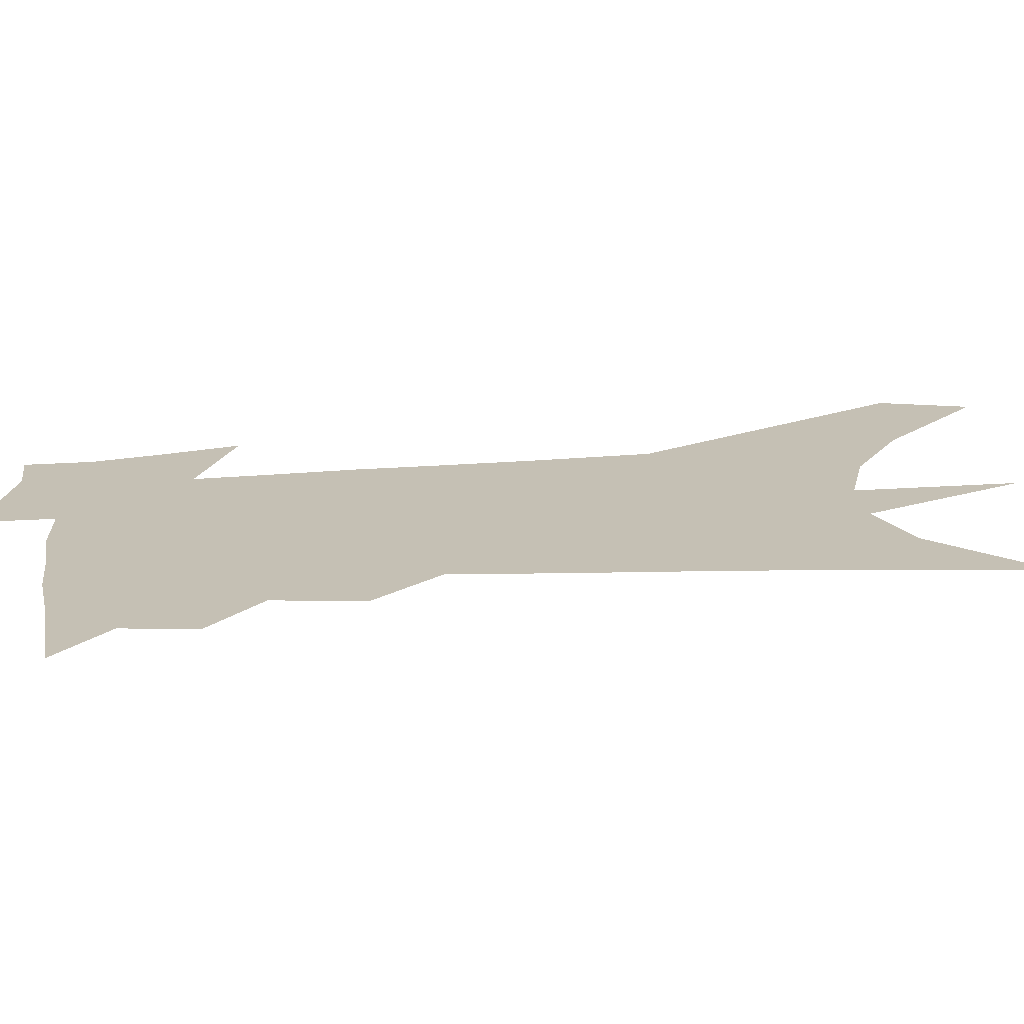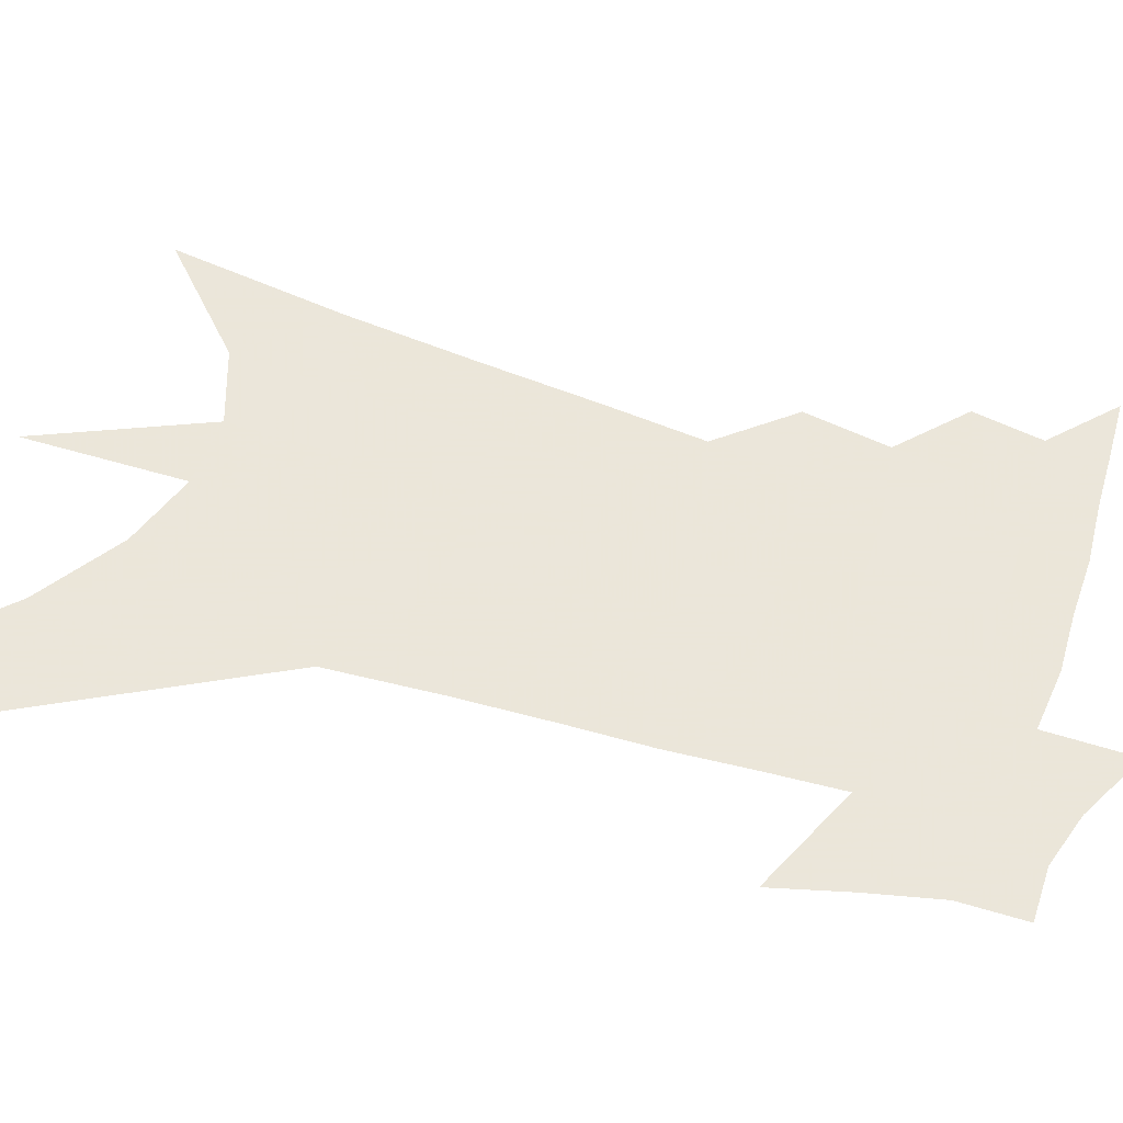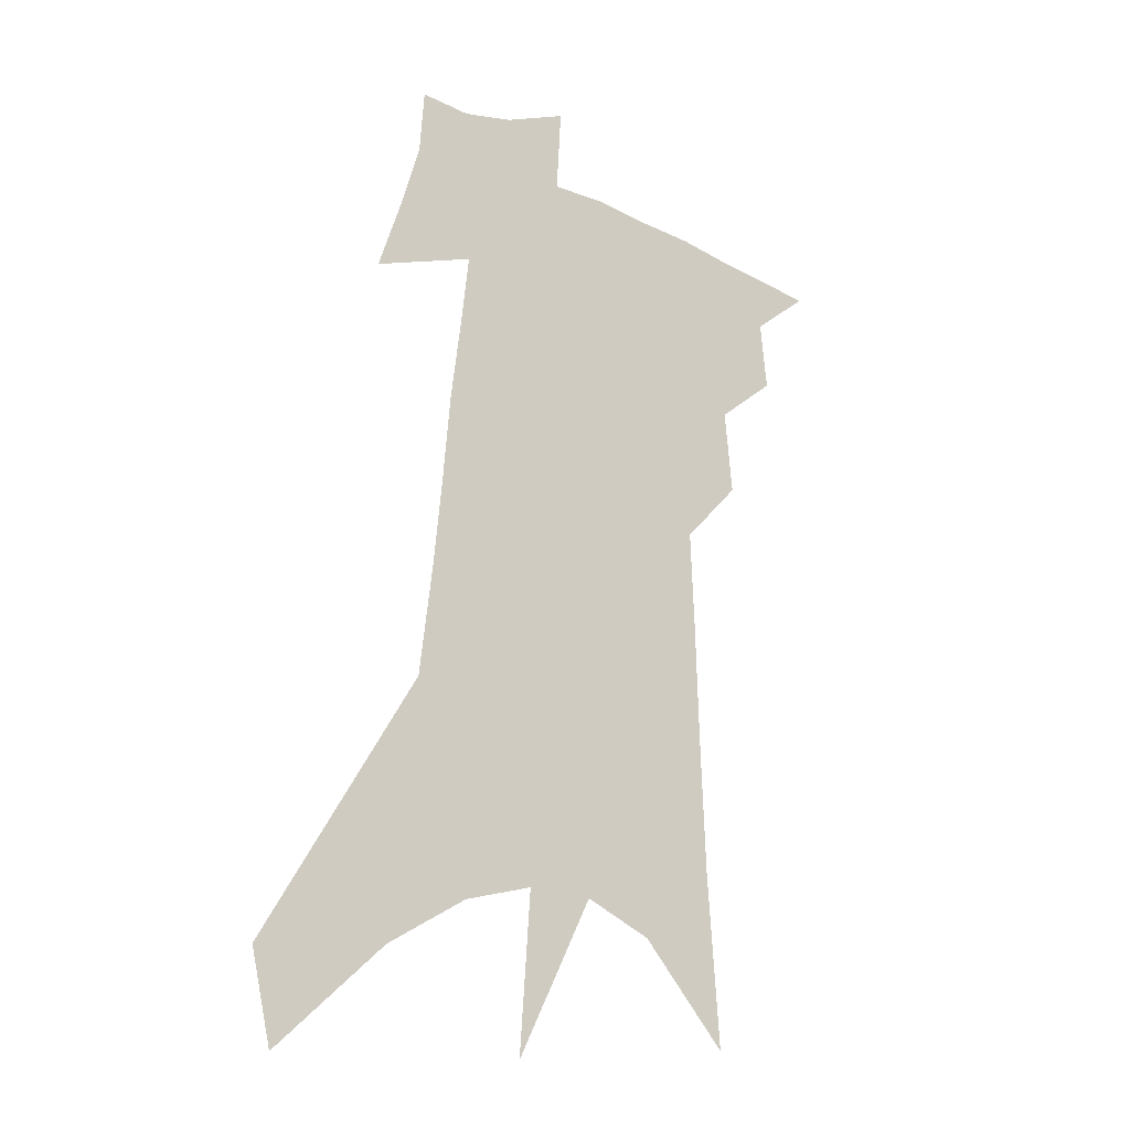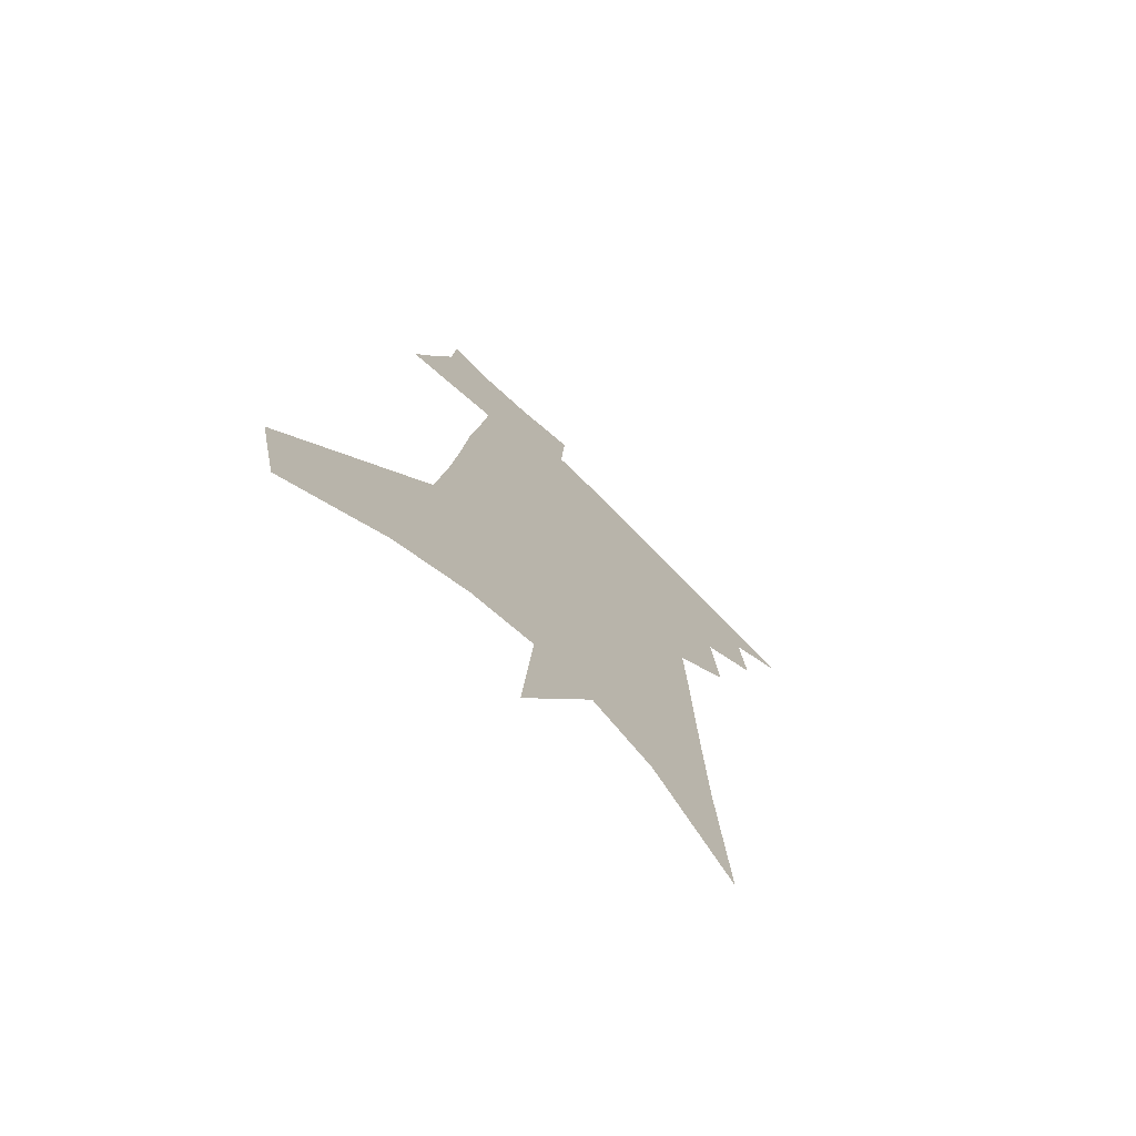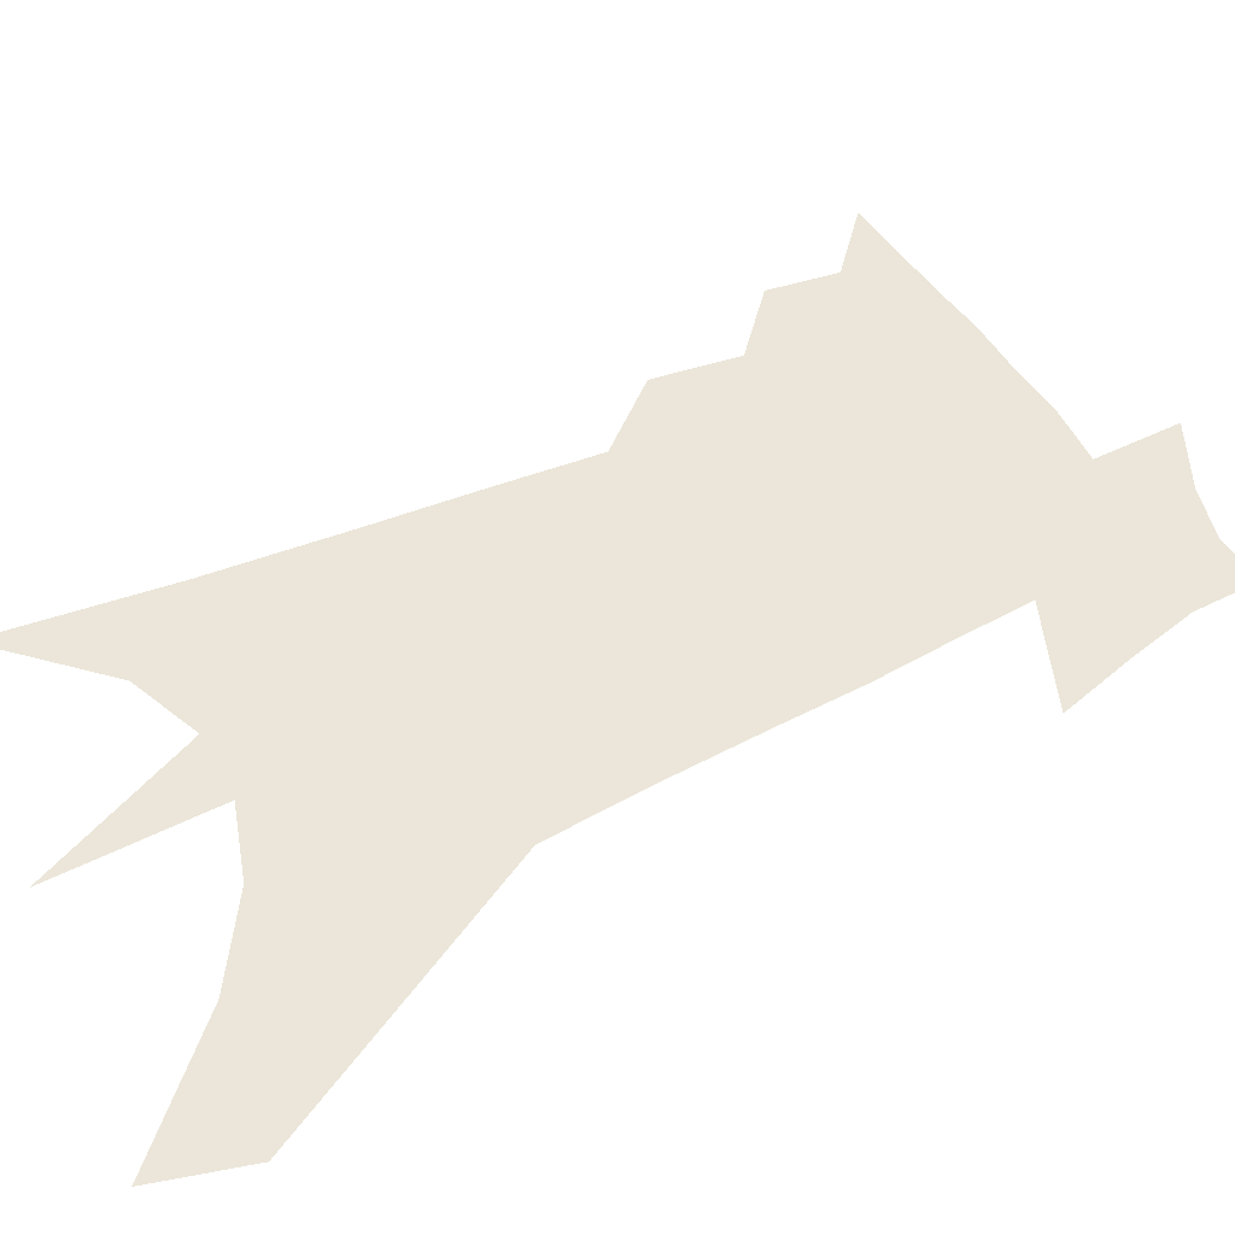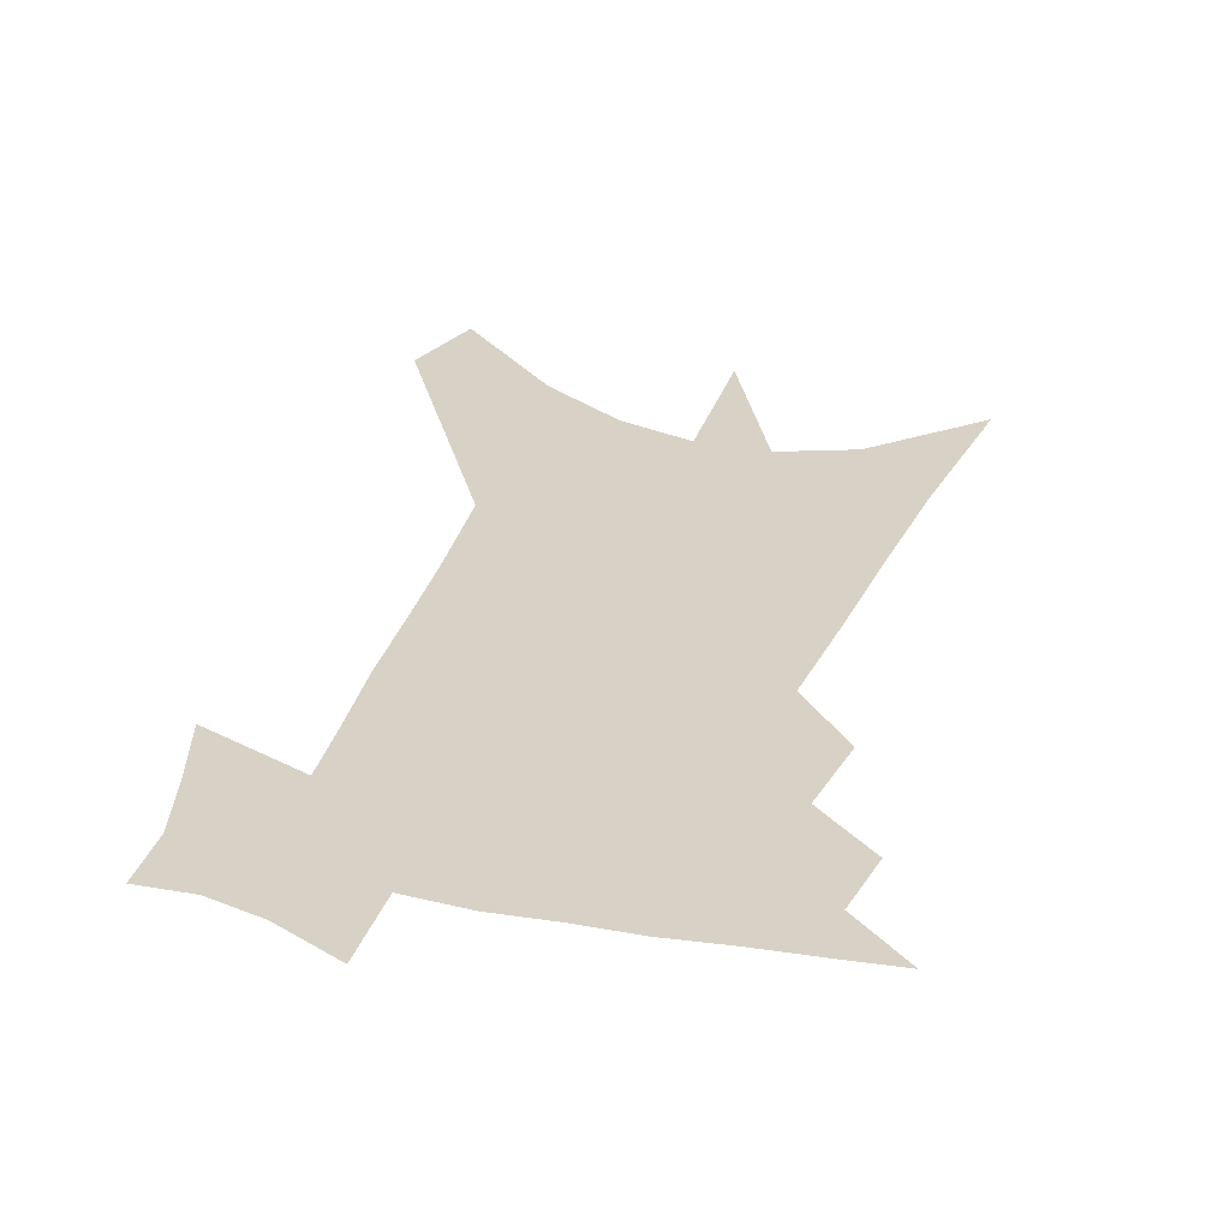
<metadata>
{"format":"obj","ext":"obj","renderer":"f3d","projection":"perspective","resolution":1024,"background":"white","views":[{"elev":18.4,"azim":-94.2,"up":"+Z"},{"elev":55.0,"azim":111.8,"up":"+Z"},{"elev":-20.1,"azim":141.6,"up":"+Y"},{"elev":-73.7,"azim":135.1,"up":"+Y"},{"elev":48.0,"azim":64.4,"up":"+Z"},{"elev":27.6,"azim":-161.1,"up":"+Z"}]}
</metadata>
<code>
v 608.6 336.6 0
v 609.2 335.3 0
v 609.2 336 0
v 609.2 336.6 0
v 609.8 333.8 0
v 609.8 334.7 0
v 609.9 335.5 0
v 609.9 336.1 0
v 609.8 336.7 0
v 610.1 327.5 0
v 610.3 329.4 0
v 610.3 330.8 0
v 610.4 332.1 0
v 610.4 333.1 0
v 610.5 334.1 0
v 610.5 334.9 0
v 610.5 335.6 0
v 610.5 336.2 0
v 610.4 336.8 0
v 611.1 328.6 0
v 611.1 330 0
v 611.1 331.3 0
v 611.1 332.4 0
v 611.1 333.4 0
v 611.1 334.2 0
v 611.1 335 0
v 611.1 335.6 0
v 611.1 336.2 0
v 611 336.8 0
v 611.9 328.9 0
v 611.8 330.2 0
v 611.8 331.3 0
v 611.7 332.6 0
v 611.7 333.4 0
v 611.7 334.3 0
v 611.7 335 0
v 611.7 335.7 0
v 611.7 336.2 0
v 611.6 336.9 0
v 612.7 327.2 0
v 612.6 328.9 0
v 612.5 330.3 0
v 612.4 331.5 0
v 612.4 332.6 0
v 612.3 333.5 0
v 612.3 334.3 0
v 612.3 335.1 0
v 612.3 335.7 0
v 612.3 336.3 0
v 612.3 336.8 0
v 612.2 337.8 0
v 613.4 328.7 0
v 613.3 330.1 0
v 613.1 331.3 0
v 613.1 332.4 0
v 613 333.3 0
v 613 334.1 0
v 612.9 335 0
v 612.8 335.7 0
v 612.8 336.3 0
v 612.9 336.8 0
v 613 337.4 0
v 614.3 328.1 0
v 614.1 329.6 0
v 614 330.8 0
v 613.9 332 0
v 613.8 333 0
v 613.7 333.9 0
v 613.6 334.8 0
v 613.5 335.6 0
v 613.4 336.2 0
v 613.4 336.8 0
v 613.5 337.3 0
v 615.5 327 0
v 615.8 328 0
v 614.6 335.1 0
v 614.4 335.9 0
v 614.1 336.7 0
v 614.1 337.3 0
f 3 4 1
f 6 7 2
f 2 7 3
f 7 8 3
f 3 8 4
f 8 9 4
f 14 15 5
f 5 15 6
f 15 16 6
f 6 16 7
f 16 17 7
f 7 17 8
f 17 18 8
f 8 18 9
f 18 19 9
f 10 20 11
f 20 21 11
f 11 21 12
f 21 22 12
f 12 22 13
f 22 23 13
f 13 23 14
f 23 24 14
f 14 24 15
f 24 25 15
f 15 25 16
f 25 26 16
f 16 26 17
f 26 27 17
f 17 27 18
f 27 28 18
f 18 28 19
f 28 29 19
f 20 30 21
f 30 31 21
f 21 31 22
f 31 32 22
f 22 32 23
f 32 33 23
f 23 33 24
f 33 34 24
f 24 34 25
f 34 35 25
f 25 35 26
f 35 36 26
f 26 36 27
f 36 37 27
f 27 37 28
f 37 38 28
f 28 38 29
f 38 39 29
f 40 41 30
f 30 41 31
f 41 42 31
f 31 42 32
f 42 43 32
f 32 43 33
f 43 44 33
f 33 44 34
f 44 45 34
f 34 45 35
f 45 46 35
f 35 46 36
f 46 47 36
f 36 47 37
f 47 48 37
f 37 48 38
f 48 49 38
f 38 49 39
f 49 50 39
f 41 52 42
f 52 53 42
f 42 53 43
f 53 54 43
f 43 54 44
f 54 55 44
f 44 55 45
f 55 56 45
f 45 56 46
f 56 57 46
f 46 57 47
f 57 58 47
f 47 58 48
f 58 59 48
f 48 59 49
f 59 60 49
f 49 60 50
f 60 61 50
f 50 61 51
f 61 62 51
f 52 63 53
f 63 64 53
f 53 64 54
f 64 65 54
f 54 65 55
f 65 66 55
f 55 66 56
f 66 67 56
f 56 67 57
f 67 68 57
f 57 68 58
f 68 69 58
f 58 69 59
f 69 70 59
f 59 70 60
f 70 71 60
f 60 71 61
f 71 72 61
f 61 72 62
f 72 73 62
f 63 74 64
f 74 75 64
f 64 75 65
f 70 76 71
f 76 77 71
f 71 77 72
f 77 78 72
f 72 78 73
f 78 79 73

</code>
